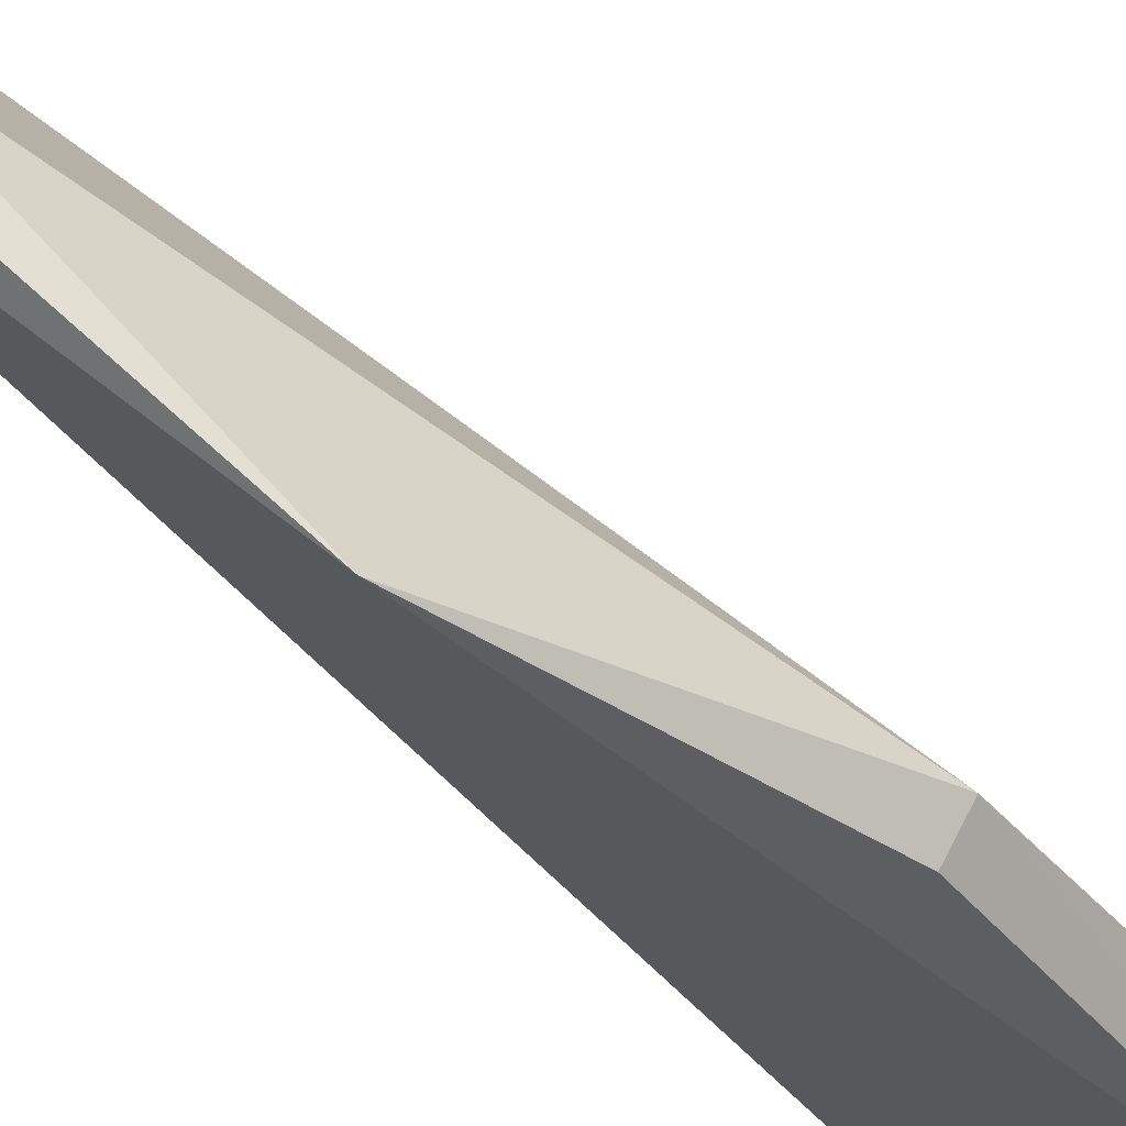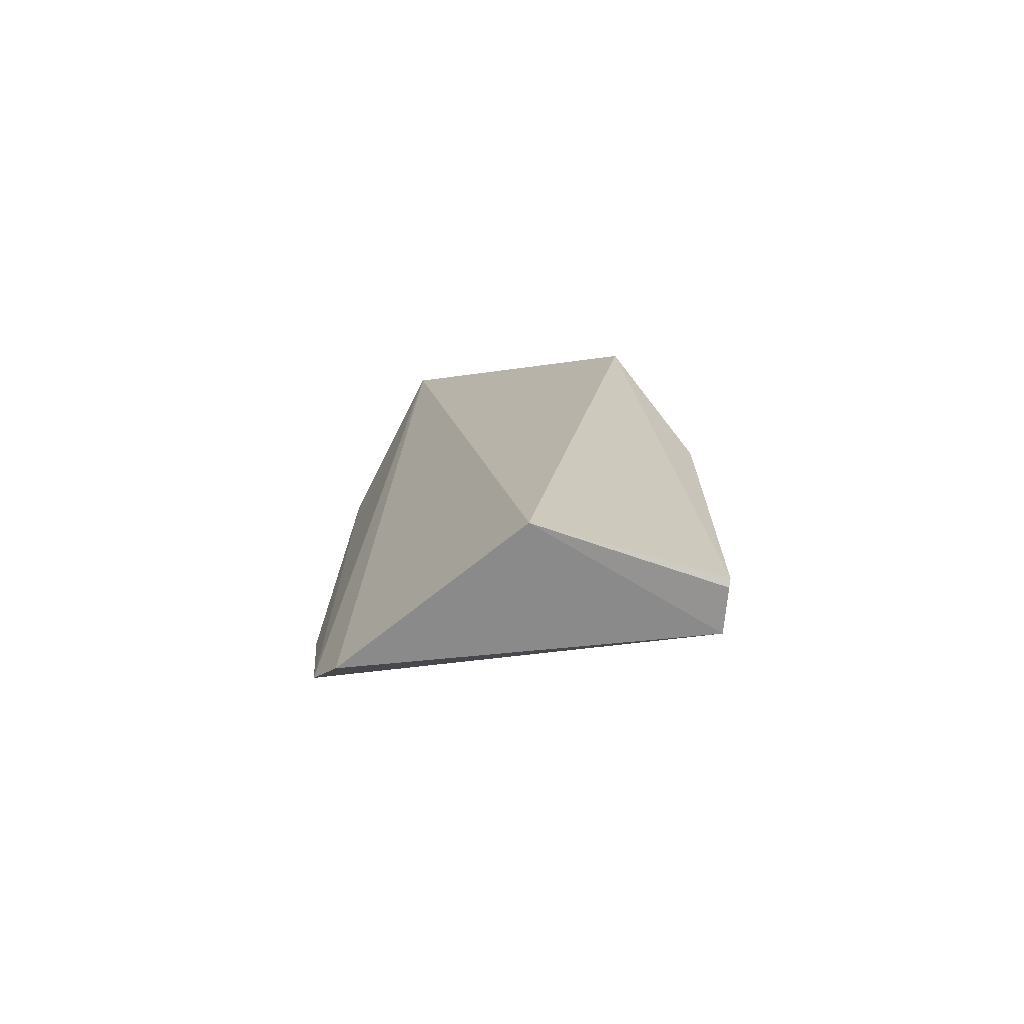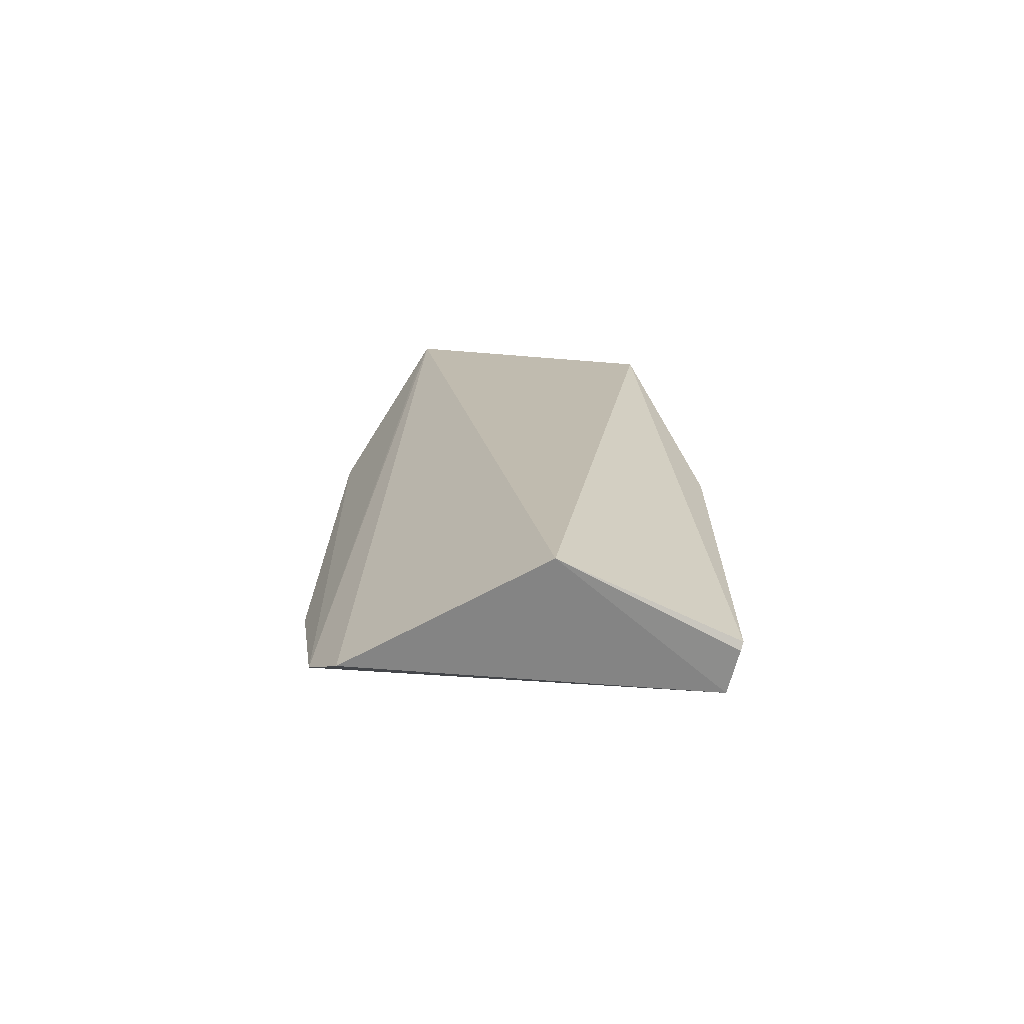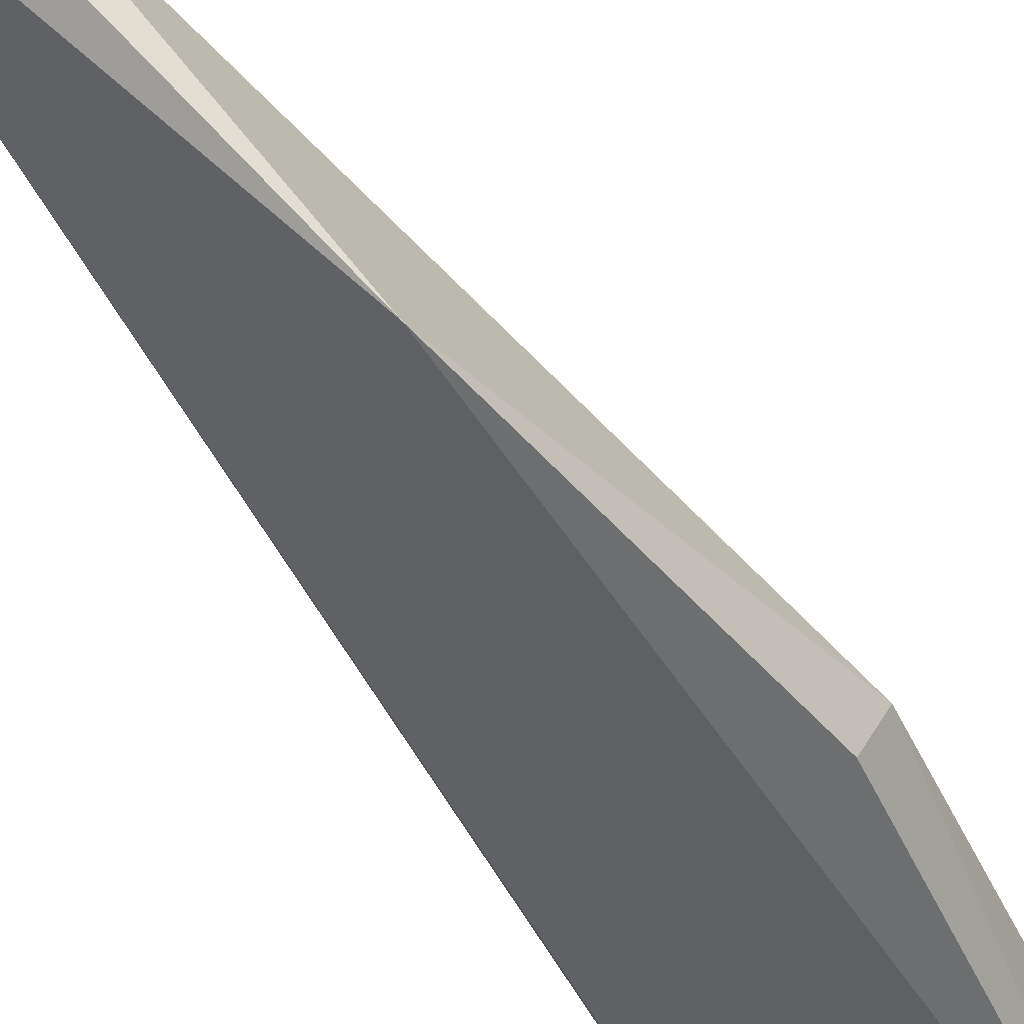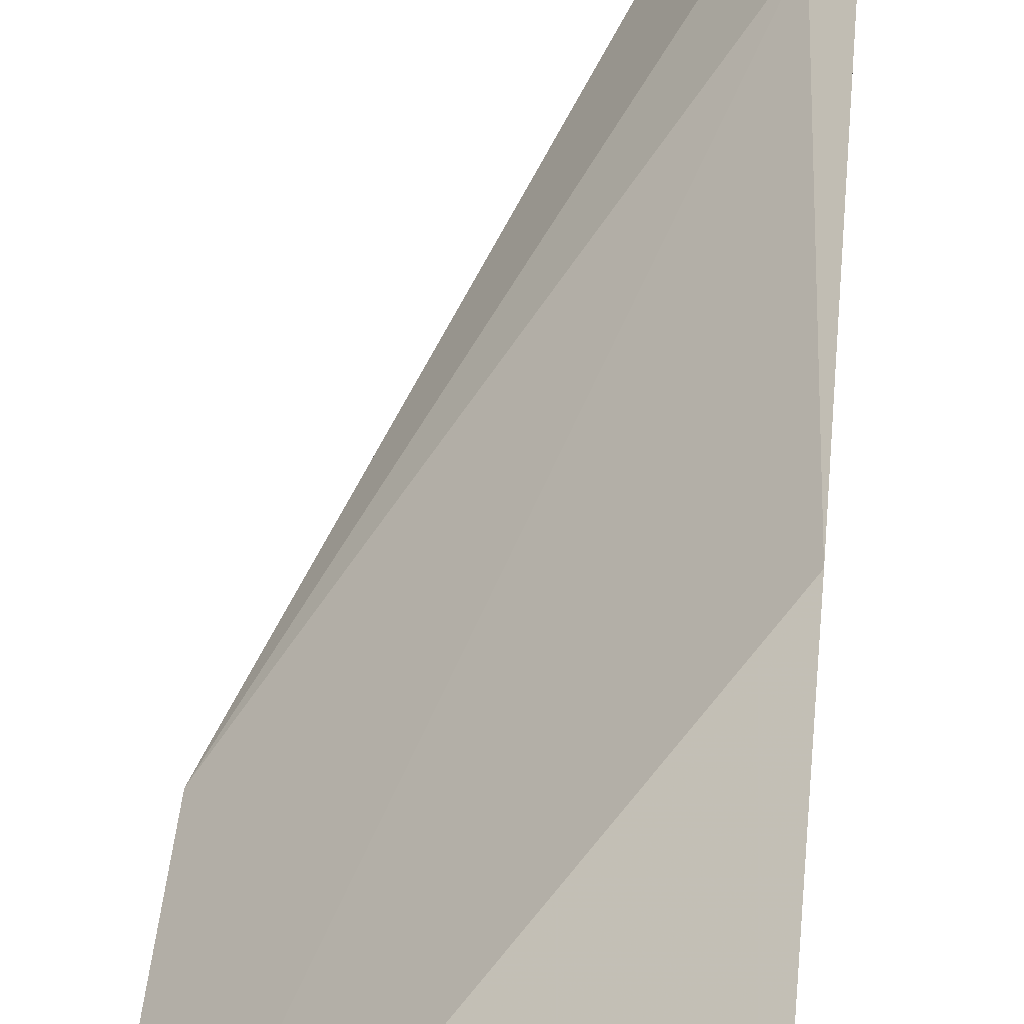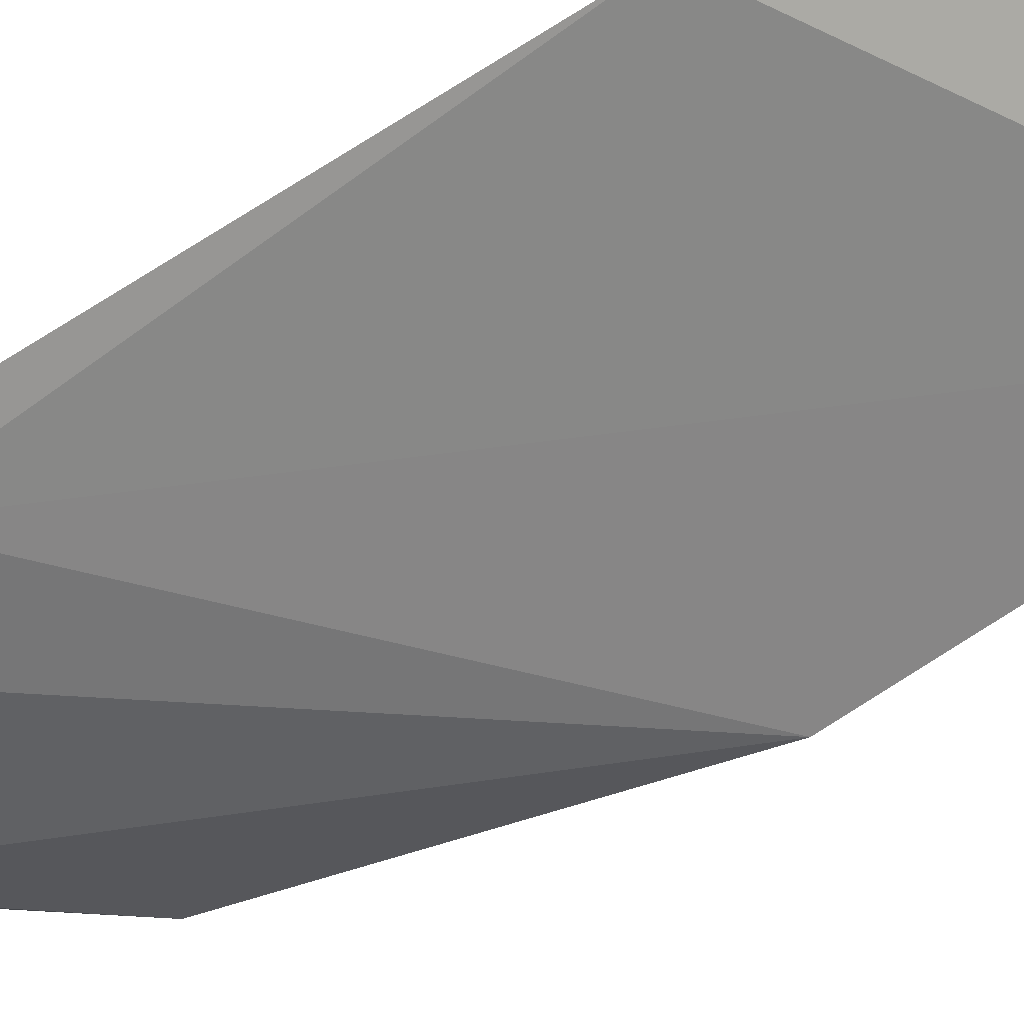
<metadata>
{"format":"obj","ext":"obj","renderer":"f3d","projection":"perspective","resolution":1024,"background":"white","views":[{"elev":-35.5,"azim":-146.6,"up":"+Z"},{"elev":-71.5,"azim":154.7,"up":"+Y"},{"elev":-68.3,"azim":145.5,"up":"+Y"},{"elev":-51.1,"azim":-154.4,"up":"+Z"},{"elev":47.8,"azim":6.1,"up":"+Z"},{"elev":77.5,"azim":-121.3,"up":"+Z"}]}
</metadata>
<code>
v -0.02032 -0.006204 0.03589
v -0.02005 -0.02485 0.03473
v -0.02086 0.000243 0.03191
v -0.02638 -0.007073 0.0262
v -0.02892 -0.02806 0.02759
v -0.02311 -0.0277 0.0271
v -0.02319 -0.00134 0.03161
v -0.02081 -0.0003218 0.03216
v -0.02013 -0.01903 0.03623
v -0.02036 -0.02643 0.03351
v -0.02839 -0.02806 0.02614
v -0.02219 0.0001692 0.03162
v -0.02905 -0.0164 0.0274
v -0.02845 -0.02816 0.02636
v -0.02235 -0.004753 0.03367
v -0.02107 -0.006178 0.0353
v -0.02857 -0.01614 0.0263
f 6 4 3
f 8 1 2
f 8 2 3
f 8 3 1
f 9 5 2
f 9 2 1
f 10 6 3
f 10 3 2
f 10 2 5
f 10 5 6
f 11 4 6
f 12 7 1
f 12 1 3
f 12 3 4
f 12 4 7
f 13 7 4
f 13 11 5
f 14 11 6
f 14 6 5
f 14 5 11
f 15 7 13
f 16 9 1
f 16 15 13
f 16 1 7
f 16 7 15
f 16 13 5
f 16 5 9
f 17 13 4
f 17 4 11
f 17 11 13

</code>
